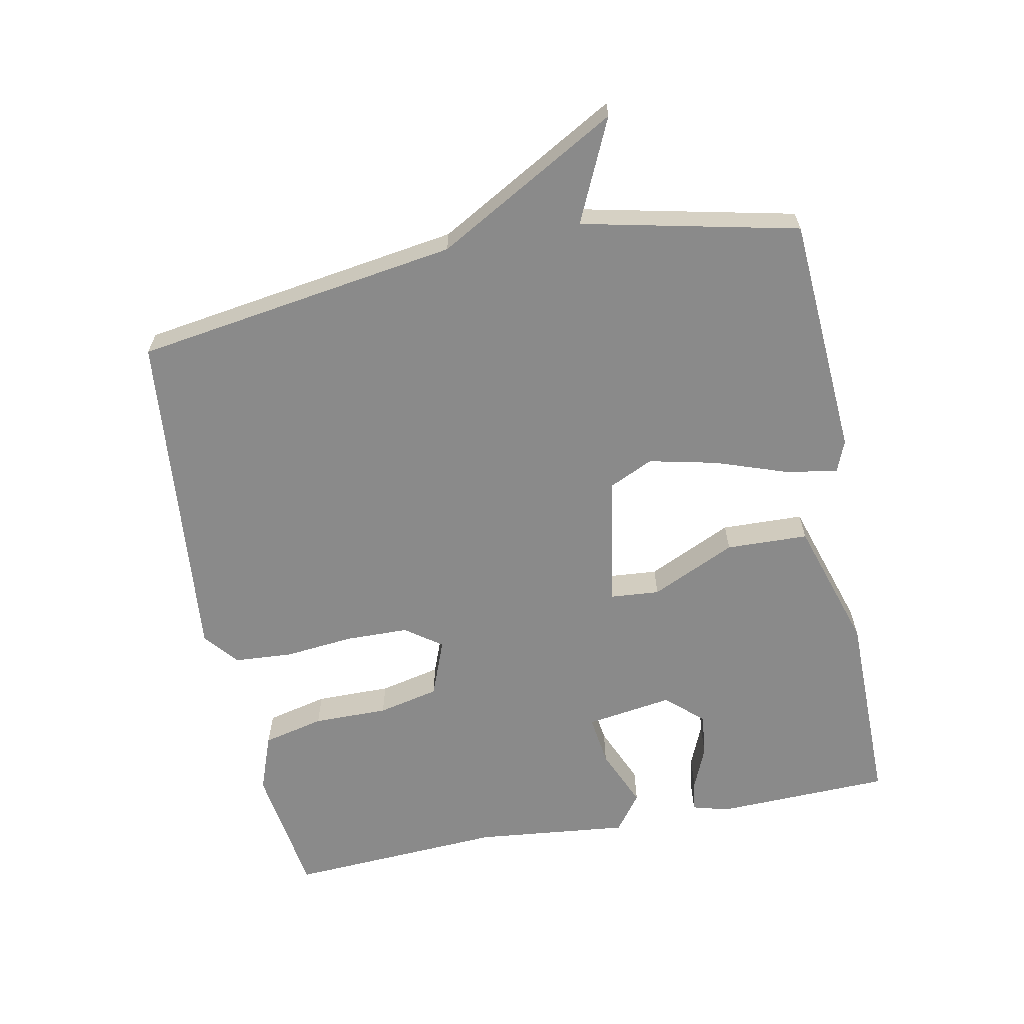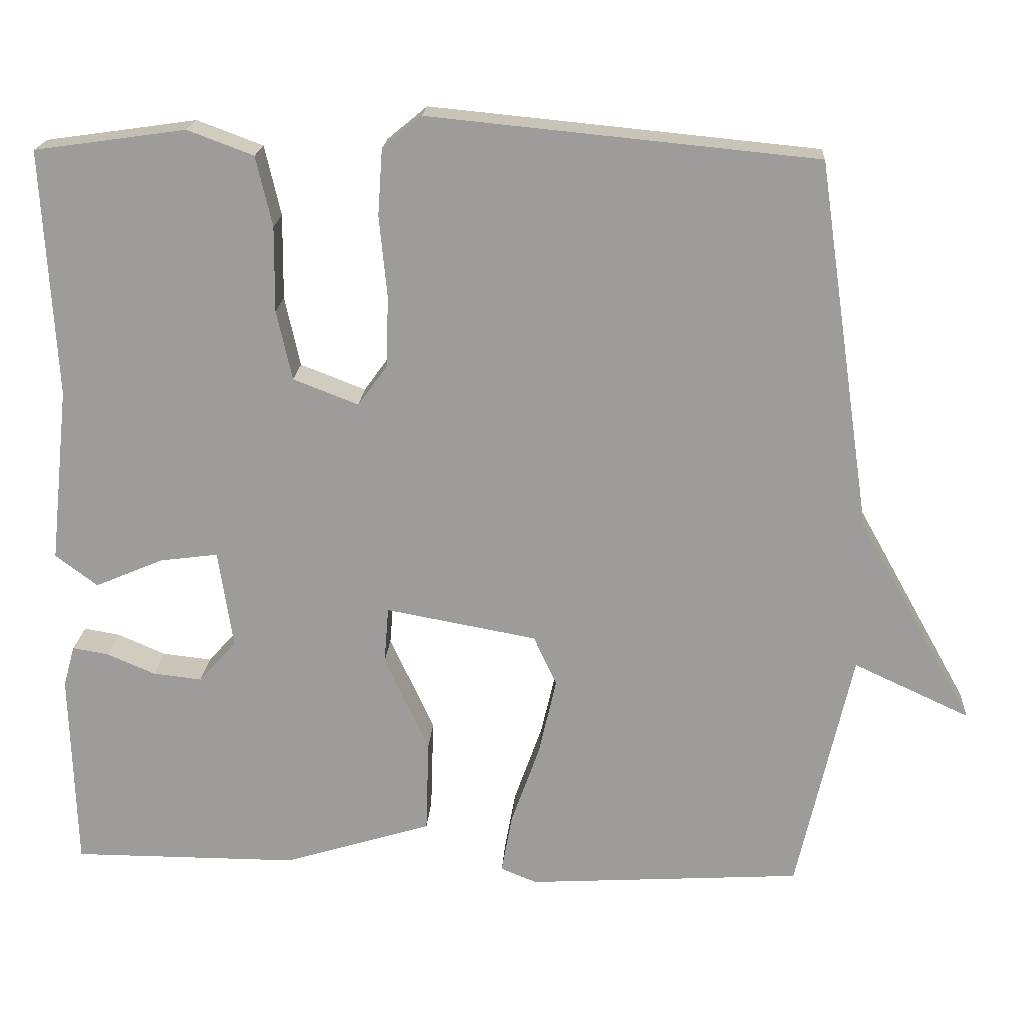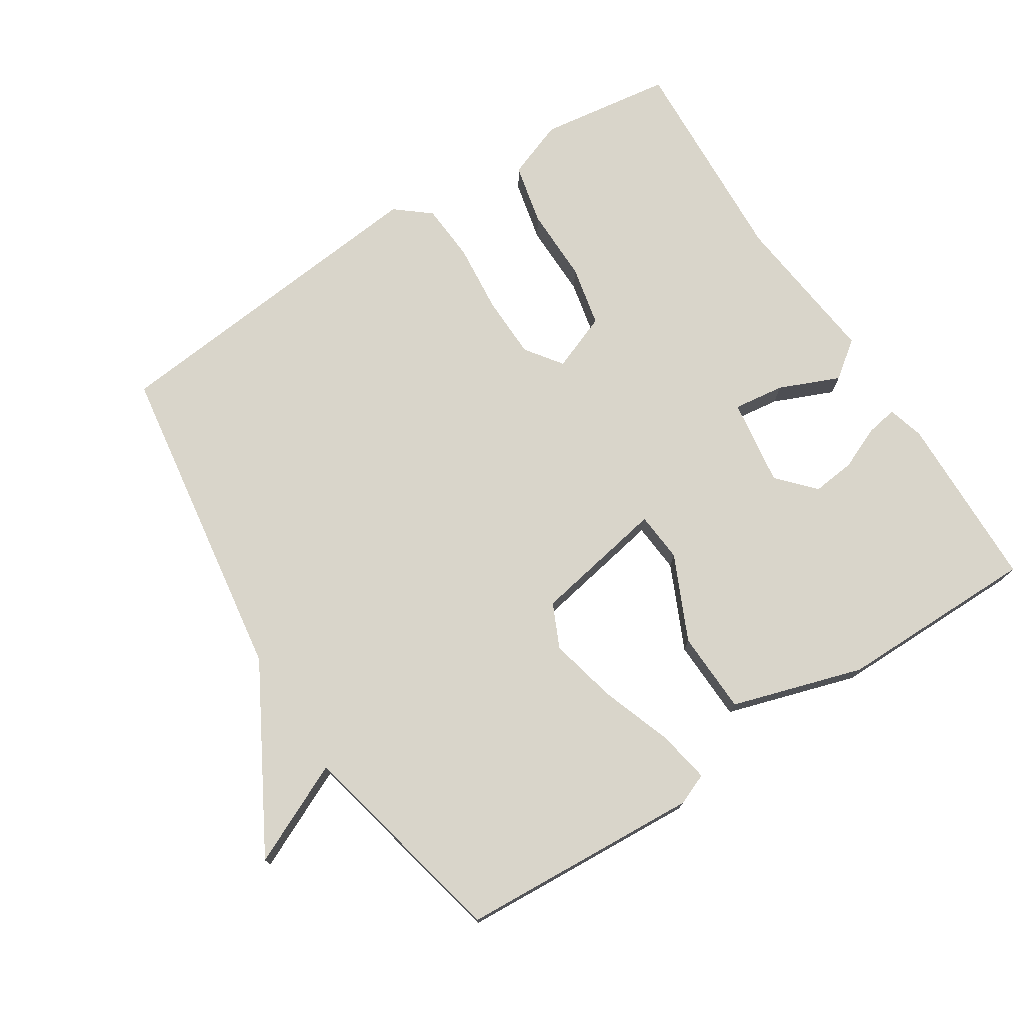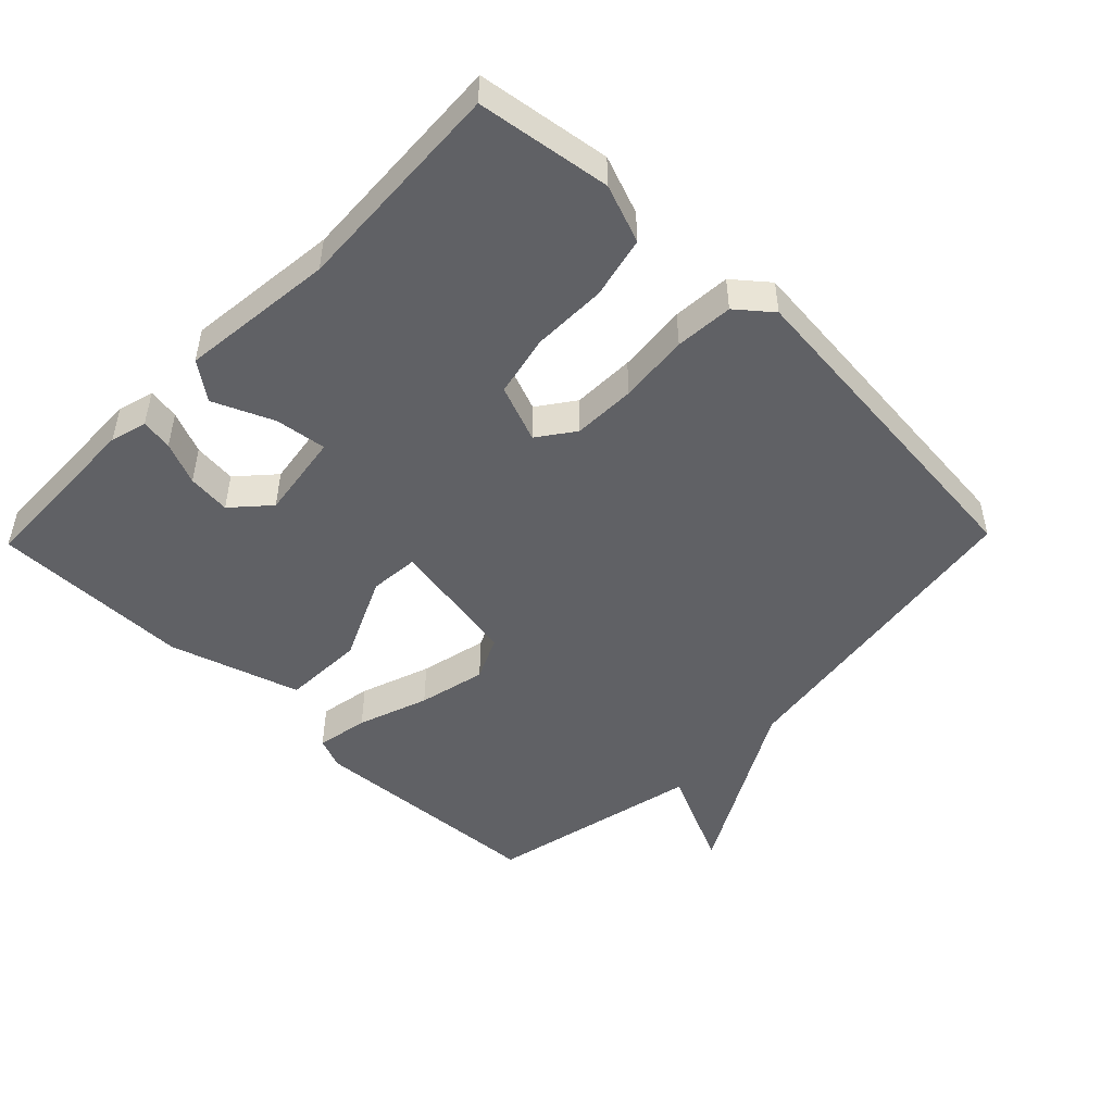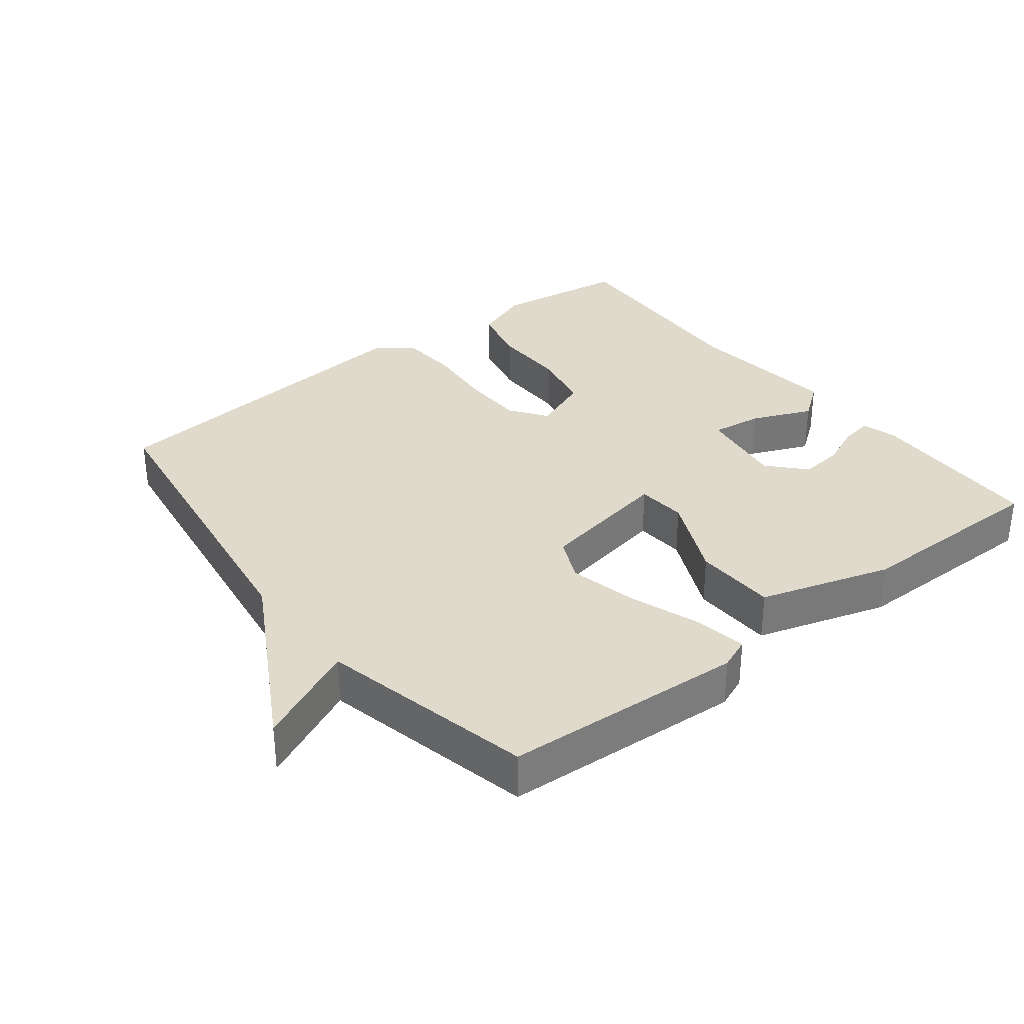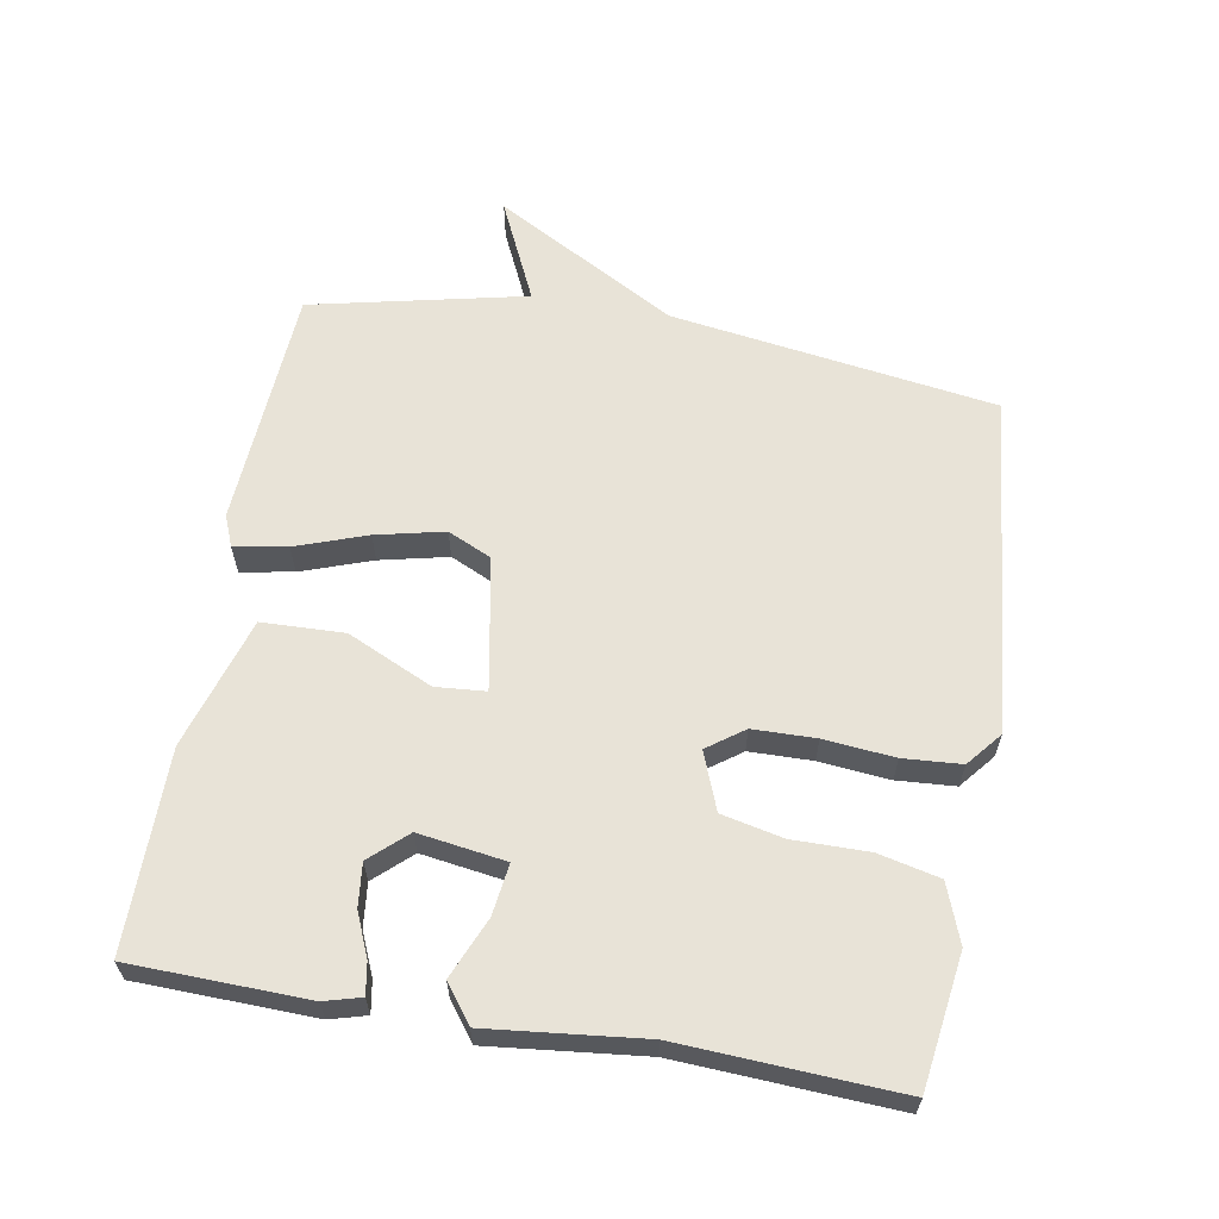
<metadata>
{"format":"obj","ext":"obj","renderer":"f3d","projection":"perspective","resolution":1024,"background":"white","views":[{"elev":-63.4,"azim":101.3,"up":"+Y"},{"elev":19.4,"azim":3.7,"up":"+Z"},{"elev":74.7,"azim":147.2,"up":"+Y"},{"elev":-48.5,"azim":-44.2,"up":"+Y"},{"elev":33.0,"azim":141.9,"up":"+Y"},{"elev":61.9,"azim":-80.1,"up":"+Y"}]}
</metadata>
<code>
v 0.5 0.07 -0.5
v 0.142 0.07 -0.522
v 0.095 0.07 -0.503
v 0.109 0.07 -0.425
v 0.146 0.07 -0.32
v 0.169 0.07 -0.219
v 0.139 0.07 -0.154
v -0.058 0.07 -0.118
v -0.064 0.07 -0.192
v -0.006 0.07 -0.318
v -0.01 0.07 -0.44
v -0.204 0.07 -0.5
v -0.5 0.07 -0.5
v -0.507 0.07 -0.239
v -0.492 0.07 -0.185
v -0.445 0.07 -0.193
v -0.382 0.07 -0.22
v -0.318 0.07 -0.227
v -0.269 0.07 -0.173
v -0.288 0.07 -0.044
v -0.364 0.07 -0.054
v -0.453 0.07 -0.092
v -0.508 0.07 -0.051
v -0.483 0.07 0.178
v -0.5 0.07 0.5
v -0.303 0.07 0.528
v -0.217 0.07 0.496
v -0.196 0.07 0.405
v -0.197 0.07 0.294
v -0.177 0.07 0.203
v -0.092 0.07 0.17
v -0.053 0.07 0.224
v -0.051 0.07 0.317
v -0.061 0.07 0.421
v -0.055 0.07 0.507
v -0.004 0.07 0.549
v 0.5 0.07 0.5
v 0.571 0.07 0.019
v 0.722 0.07 -0.251
v 0.571 0.07 -0.181
v 0.5 0 -0.5
v 0.142 0 -0.522
v 0.095 0 -0.503
v 0.109 0 -0.425
v 0.146 0 -0.32
v 0.169 0 -0.219
v 0.139 0 -0.154
v -0.058 0 -0.118
v -0.064 0 -0.192
v -0.006 0 -0.318
v -0.01 0 -0.44
v -0.204 0 -0.5
v -0.5 0 -0.5
v -0.507 0 -0.239
v -0.492 0 -0.185
v -0.445 0 -0.193
v -0.382 0 -0.22
v -0.318 0 -0.227
v -0.269 0 -0.173
v -0.288 0 -0.044
v -0.364 0 -0.054
v -0.453 0 -0.092
v -0.508 0 -0.051
v -0.483 0 0.178
v -0.5 0 0.5
v -0.303 0 0.528
v -0.217 0 0.496
v -0.196 0 0.405
v -0.197 0 0.294
v -0.177 0 0.203
v -0.092 0 0.17
v -0.053 0 0.224
v -0.051 0 0.317
v -0.061 0 0.421
v -0.055 0 0.507
v -0.004 0 0.549
v 0.5 0 0.5
v 0.571 0 0.019
v 0.722 0 -0.251
v 0.571 0 -0.181
f 38 39 40
f 38 40 1
f 37 38 1
f 36 37 1
f 35 36 1
f 34 35 1
f 33 34 1
f 32 33 1
f 31 32 1
f 30 31 1
f 27 28 29
f 26 27 29
f 25 26 29
f 24 25 29
f 24 29 30
f 23 24 30
f 22 23 30
f 21 22 30
f 20 21 30
f 19 20 30
f 15 16 17
f 14 15 17
f 13 14 17
f 12 13 17
f 11 12 17
f 11 17 18
f 11 18 19
f 10 11 19
f 9 10 19
f 3 4 5
f 2 3 5
f 1 2 5
f 1 5 6
f 8 9 19 30
f 7 8 30
f 7 30 1
f 1 6 7
f 80 79 78
f 41 80 78
f 41 78 77
f 41 77 76
f 41 76 75
f 41 75 74
f 41 74 73
f 41 73 72
f 41 72 71
f 41 71 70
f 69 68 67
f 69 67 66
f 69 66 65
f 69 65 64
f 70 69 64
f 70 64 63
f 70 63 62
f 70 62 61
f 70 61 60
f 70 60 59
f 57 56 55
f 57 55 54
f 57 54 53
f 57 53 52
f 57 52 51
f 58 57 51
f 59 58 51
f 59 51 50
f 59 50 49
f 45 44 43
f 45 43 42
f 45 42 41
f 46 45 41
f 70 59 49 48
f 70 48 47
f 41 70 47
f 47 46 41
f 1 41 42 2
f 2 42 43 3
f 3 43 44 4
f 4 44 45 5
f 5 45 46 6
f 6 46 47 7
f 7 47 48 8
f 8 48 49 9
f 9 49 50 10
f 10 50 51 11
f 11 51 52 12
f 12 52 53 13
f 13 53 54 14
f 14 54 55 15
f 15 55 56 16
f 16 56 57 17
f 17 57 58 18
f 18 58 59 19
f 19 59 60 20
f 20 60 61 21
f 21 61 62 22
f 22 62 63 23
f 23 63 64 24
f 24 64 65 25
f 25 65 66 26
f 26 66 67 27
f 27 67 68 28
f 28 68 69 29
f 29 69 70 30
f 30 70 71 31
f 31 71 72 32
f 32 72 73 33
f 33 73 74 34
f 34 74 75 35
f 35 75 76 36
f 36 76 77 37
f 37 77 78 38
f 38 78 79 39
f 39 79 80 40
f 40 80 41 1

</code>
